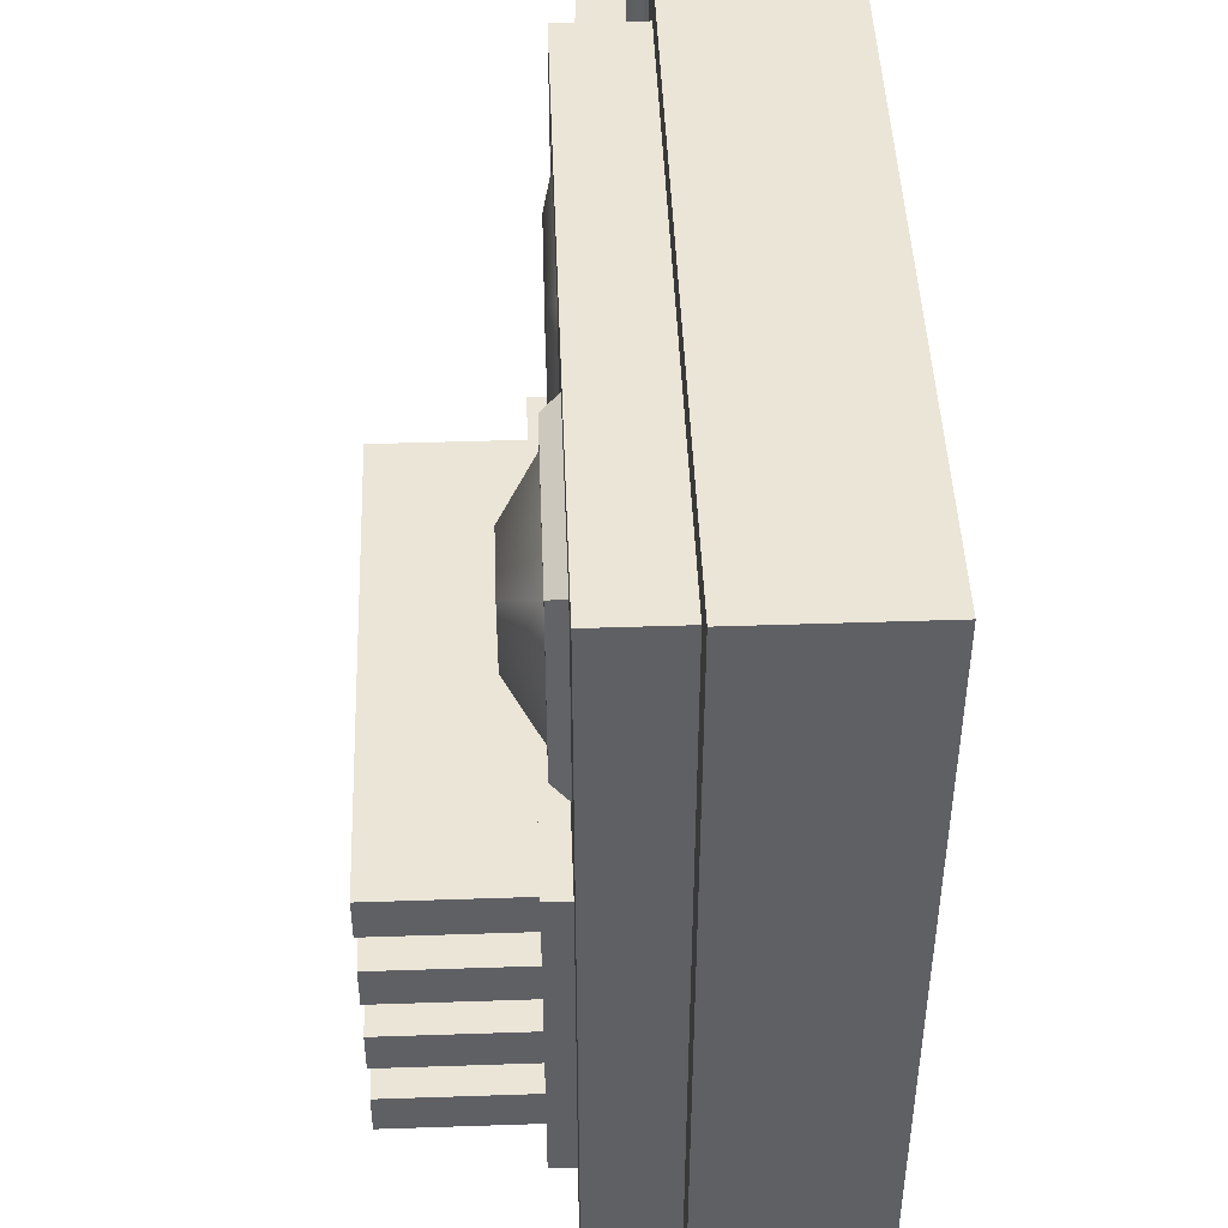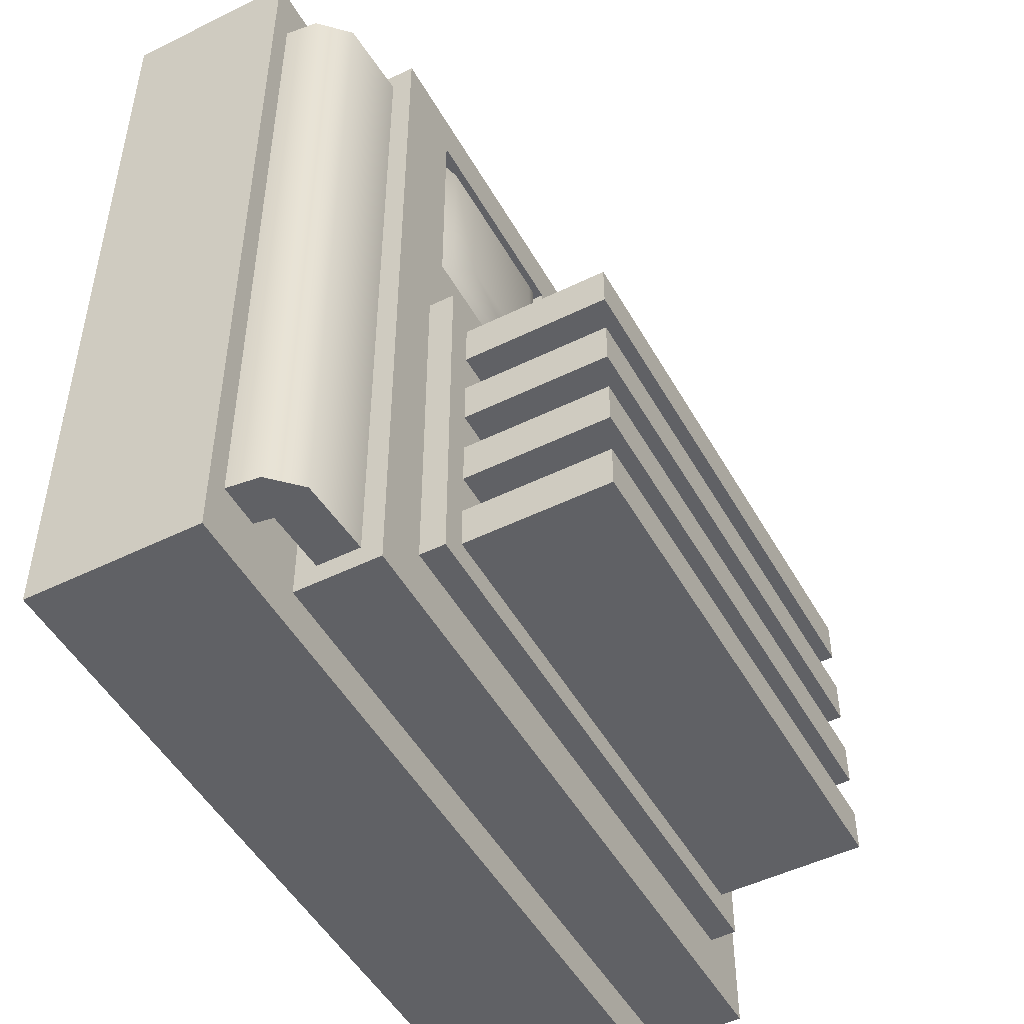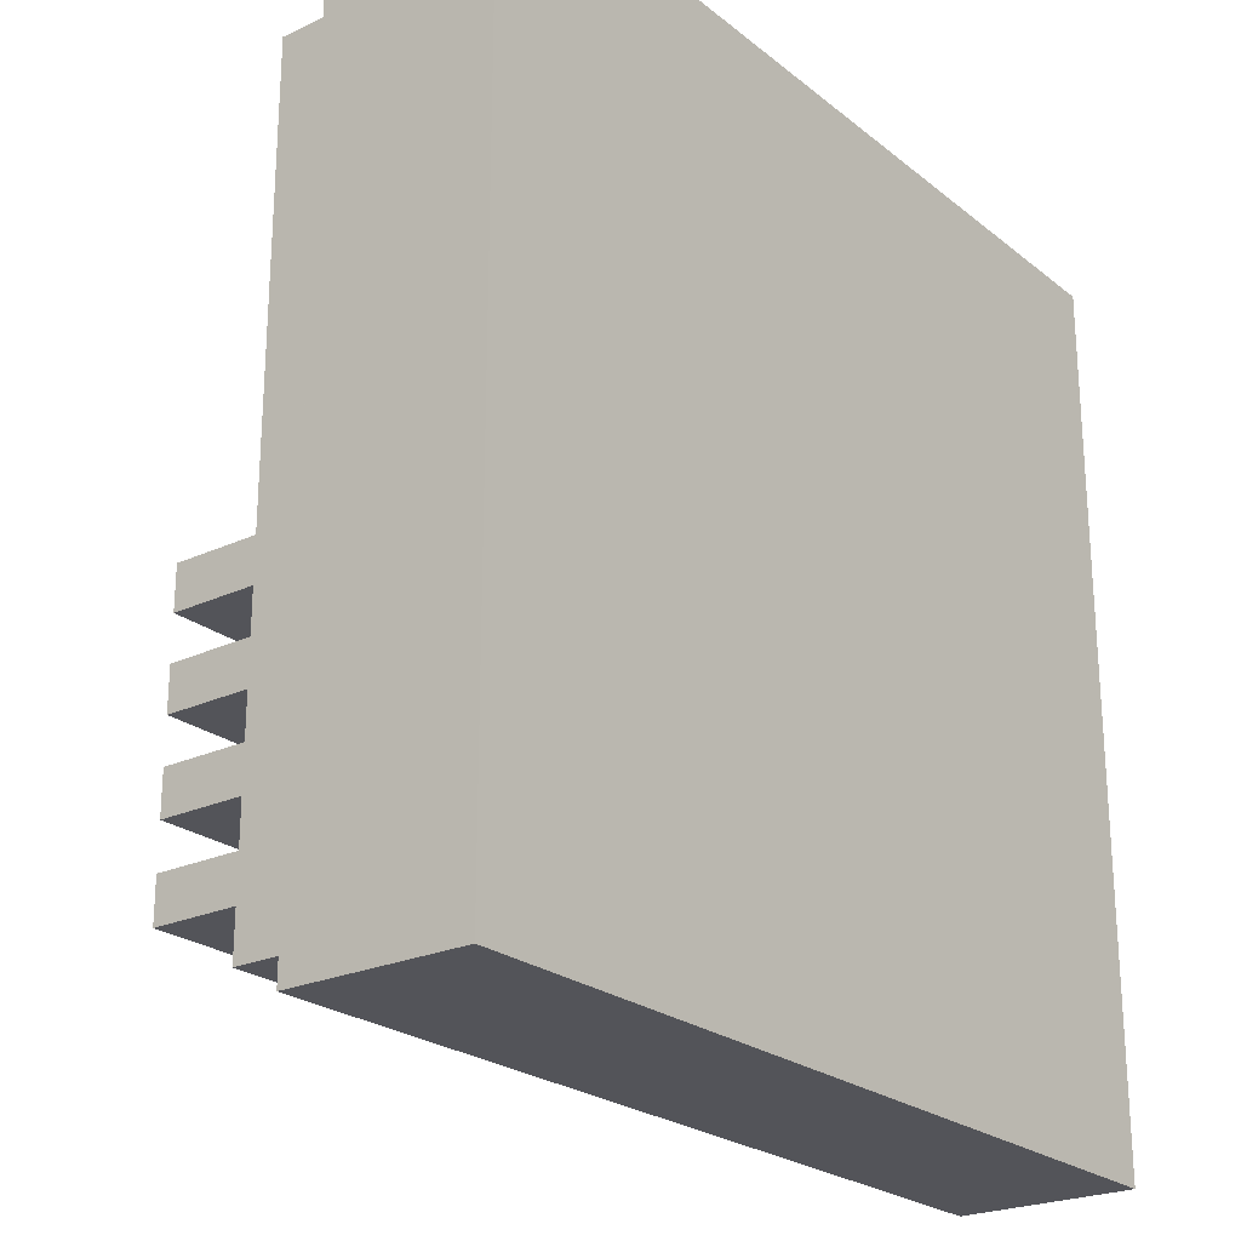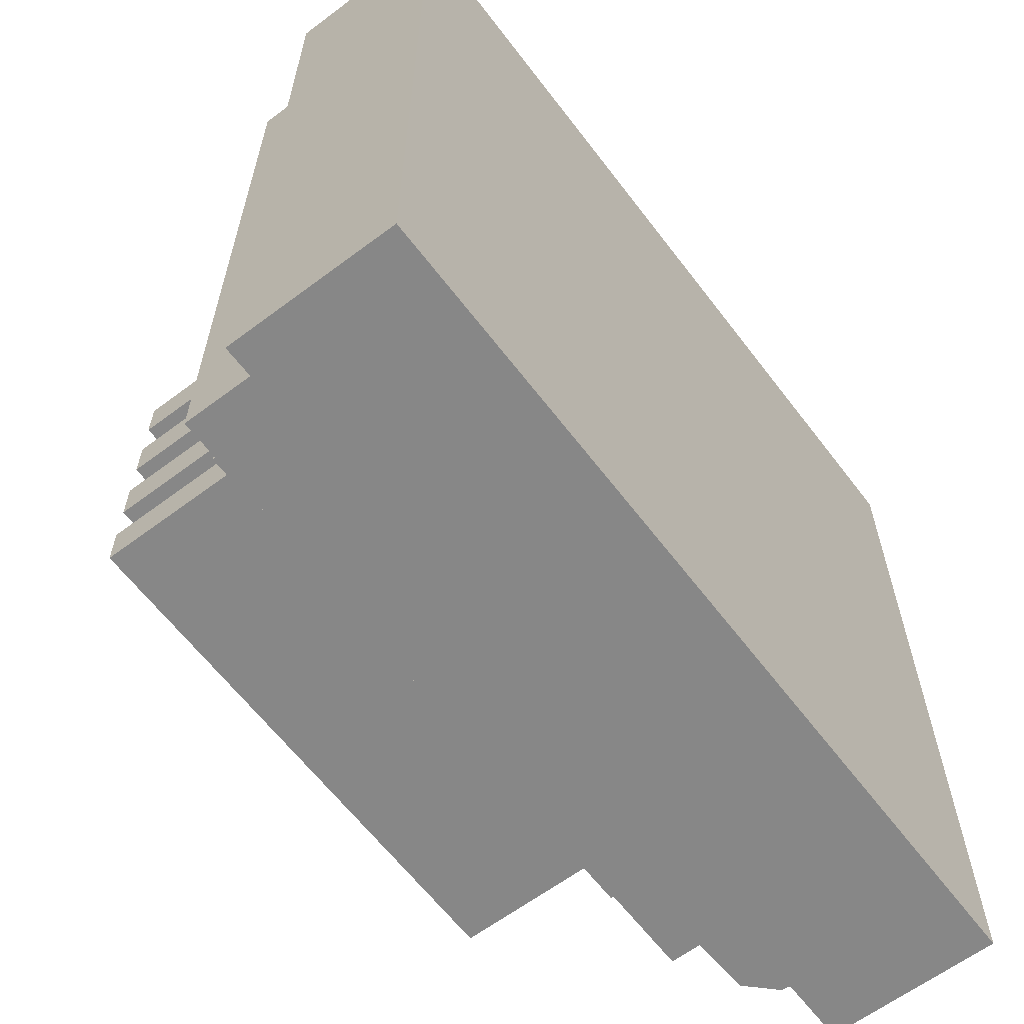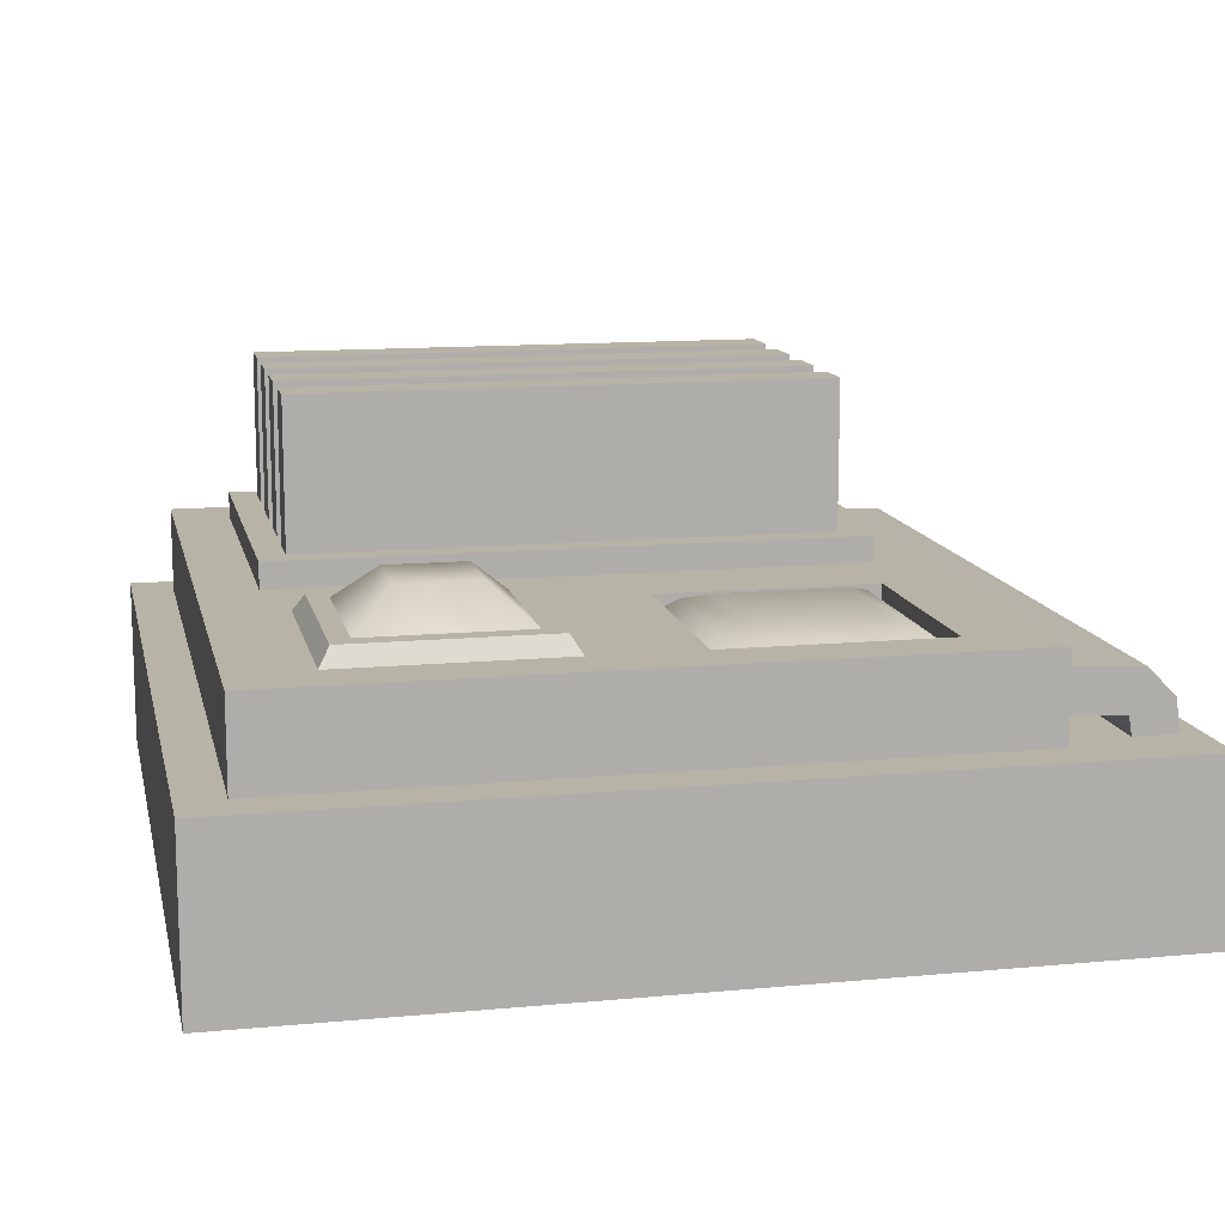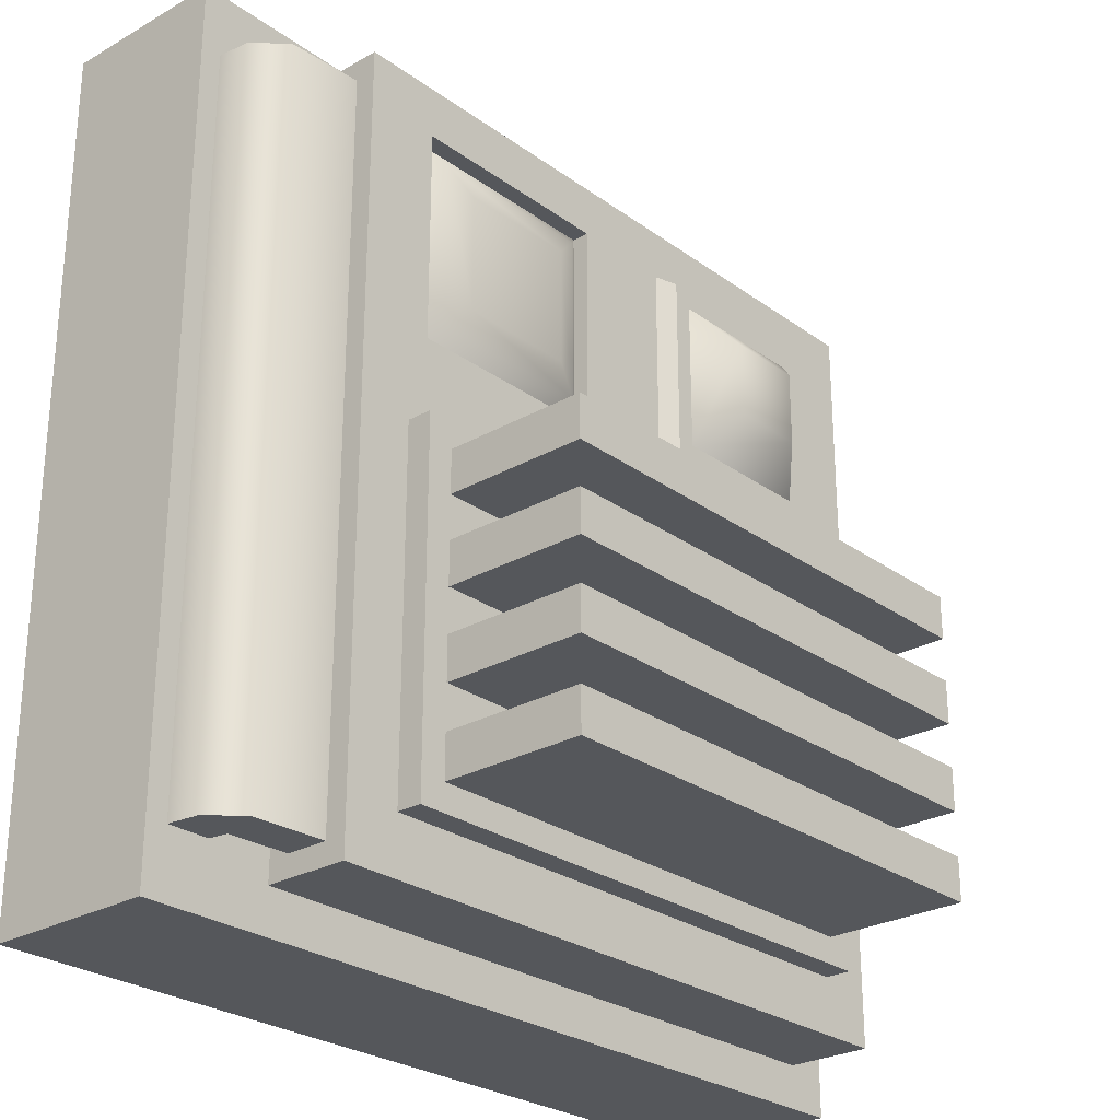
<metadata>
{"format":"obj","ext":"obj","renderer":"f3d","projection":"perspective","resolution":1024,"background":"white","views":[{"elev":45.9,"azim":-92.2,"up":"+Z"},{"elev":-49.4,"azim":118.5,"up":"+Z"},{"elev":-23.7,"azim":-52.4,"up":"+Z"},{"elev":-62.6,"azim":-52.8,"up":"+Z"},{"elev":12.8,"azim":-12.2,"up":"+Y"},{"elev":-26.5,"azim":131.6,"up":"+Z"}]}
</metadata>
<code>
o Cube1_sep5
v -0.3256 -0.18 0.175
v -0.3256 -0.18 0.355
v -0.1456 -0.18 0.355
v -0.1456 -0.18 0.175
v -0.2806 -0.14 0.22
v -0.2806 -0.14 0.31
v -0.1905 -0.14 0.31
v -0.1905 -0.14 0.22
v -0.5 -0.5 0.5
v 0.5 -0.5 0.5
v -0.5 -0.3 0.5
v 0.5 -0.3 0.5
v -0.5 -0.5 -0.5
v 0.5 -0.5 -0.5
v -0.5 -0.3 -0.5
v 0.5 -0.3 -0.5
v -0.45 -0.3 0.45
v 0.35 -0.3 0.45
v 0.35 -0.3 -0.45
v -0.45 -0.3 -0.45
v -0.45 -0.2 0.45
v 0.35 -0.2 0.45
v 0.35 -0.2 -0.45
v -0.45 -0.2 -0.45
v 0.425 -0.3 0.425
v 0.475 -0.3 0.425
v 0.475 -0.3 -0.425
v 0.425 -0.3 -0.425
v 0.35 -0.225 -0.425
v 0.35 -0.225 0.425
v 0.35 -0.275 0.425
v 0.35 -0.275 -0.425
v 0.4216 -0.2784 0.425
v 0.4216 -0.2784 -0.425
v 0.4379 -0.2296 -0.425
v 0.4704 -0.2621 -0.425
v 0.4379 -0.2296 0.425
v 0.4704 -0.2621 0.425
v 0.35 -0.2 0.1
v -0.45 -0.2 0.1
v -0.05 -0.2 0.45
v -0.05 -0.2 0.1
v -0.3605 -0.2 0.14
v -0.3605 -0.2 0.39
v -0.1105 -0.2 0.39
v -0.1105 -0.2 0.14
v 0.01055 -0.2 0.39
v 0.2606 -0.2 0.39
v 0.2606 -0.2 0.14
v 0.01055 -0.2 0.14
v 0.284 -0.2 0.034
v 0.284 -0.2 -0.384
v -0.384 -0.2 -0.384
v -0.384 -0.2 0.034
v 0.284 -0.17 0.034
v 0.284 -0.17 -0.384
v -0.384 -0.17 -0.384
v -0.384 -0.17 0.034
v 0.2526 -0.17 0.00265
v 0.2526 -0.17 -0.3527
v -0.3527 -0.17 -0.3527
v -0.3527 -0.17 0.00265
v 0.2526 -0.17 -0.3019
v 0.2526 -0.17 -0.2511
v 0.2526 -0.17 -0.2004
v 0.2526 -0.17 -0.1496
v 0.2526 -0.17 -0.09886
v 0.2526 -0.17 -0.04811
v -0.3527 -0.17 -0.04811
v -0.3527 -0.17 -0.09886
v -0.3527 -0.17 -0.1496
v -0.3527 -0.17 -0.2004
v -0.3527 -0.17 -0.2511
v -0.3527 -0.17 -0.3019
v 0.2526 -2.776e-17 -0.04811
v -0.3527 -2.776e-17 -0.04811
v -0.3527 -2.776e-17 0.00265
v 0.2526 -2.776e-17 0.00265
v -0.3527 -2.776e-17 -0.09886
v 0.2526 -2.776e-17 -0.09886
v 0.2526 -2.776e-17 -0.1496
v -0.3527 -2.776e-17 -0.1496
v -0.3527 -2.776e-17 -0.2004
v 0.2526 -2.776e-17 -0.2004
v 0.2526 -2.776e-17 -0.2511
v -0.3527 -2.776e-17 -0.2511
v -0.3527 -2.776e-17 -0.3019
v 0.2526 -2.776e-17 -0.3019
v 0.2526 -2.776e-17 -0.3527
v -0.3527 -2.776e-17 -0.3527
v -0.3481 -0.18 0.1525
v -0.3481 -0.18 0.3775
v -0.1231 -0.18 0.3775
v -0.1231 -0.18 0.1525
v 0.01055 -0.22 0.39
v 0.2606 -0.22 0.39
v 0.2606 -0.22 0.14
v 0.01055 -0.22 0.14
v -0.3256 -0.18 0.175
v -0.3256 -0.18 0.355
v -0.1456 -0.18 0.355
v -0.1456 -0.18 0.175
v -0.3256 -0.28 0.175
v -0.3256 -0.28 0.355
v -0.1456 -0.28 0.355
v -0.1456 -0.28 0.175
v -0.2806 -0.24 0.22
v -0.2806 -0.24 0.31
v -0.1905 -0.24 0.31
v -0.1905 -0.24 0.22
g Cube1_sep5
f 9 15 13
f 10 14 12
f 11 15 9
f 16 12 14
f 17 41 21
f 18 41 17
f 19 24 23
f 20 24 19
f 22 41 18
f 25 34 28
f 27 38 26
f 30 35 29
f 30 37 35
f 31 34 33
f 32 34 31
f 33 34 25
f 35 38 36
f 36 38 27
f 37 38 35
f 44 91 43
f 44 92 91
f 46 93 45
f 46 94 93
f 48 95 47
f 48 96 95
f 50 97 49
f 50 98 97
f 51 58 54
f 53 56 52
f 53 57 56
f 55 58 51
f 59 77 62
f 59 78 77
f 60 89 63
f 63 89 88
f 65 83 72
f 65 84 83
f 66 81 67
f 67 81 80
f 69 75 68
f 69 76 75
f 70 79 71
f 73 85 64
f 73 86 85
f 74 87 61
f 79 82 71
f 87 90 61
f 9 14 10
f 13 14 9
f 17 40 20
f 20 40 24
f 21 40 17
f 25 38 33
f 26 38 25
f 28 34 27
f 29 35 32
f 31 33 30
f 32 35 34
f 33 37 30
f 33 38 37
f 34 36 27
f 35 36 34
f 43 91 46
f 44 93 92
f 45 93 44
f 51 56 55
f 52 56 51
f 53 58 57
f 54 58 53
f 63 73 64
f 63 74 73
f 64 85 65
f 65 85 84
f 67 69 68
f 67 70 69
f 71 81 66
f 71 82 81
f 72 83 73
f 76 77 75
f 77 78 75
f 83 86 73
f 88 89 87
f 89 90 87
f 91 94 46
f 95 97 98
f 96 97 95
f 9 12 11
f 10 12 9
f 13 15 14
f 15 16 14
f 18 30 22
f 18 31 30
f 18 32 31
f 19 32 18
f 23 32 19
f 23 39 29
f 29 32 23
f 29 39 30
f 30 39 22
f 47 95 50
f 48 97 96
f 49 97 48
f 61 89 60
f 61 90 89
f 62 77 69
f 63 87 74
f 63 88 87
f 65 71 66
f 65 72 71
f 68 75 59
f 69 77 76
f 75 78 59
f 80 81 79
f 81 82 79
f 84 85 83
f 85 86 83
f 91 100 99
f 91 102 94
f 92 100 91
f 93 100 92
f 93 101 100
f 93 102 101
f 94 102 93
f 95 98 50
f 99 102 91
f 11 17 15
f 12 17 11
f 12 18 17
f 12 25 18
f 15 19 16
f 15 20 19
f 17 20 15
f 18 25 19
f 19 27 16
f 21 44 40
f 22 48 41
f 23 51 39
f 23 52 51
f 23 53 52
f 24 53 23
f 25 12 26
f 25 28 19
f 26 12 27
f 27 12 16
f 28 27 19
f 39 48 22
f 39 49 48
f 39 50 49
f 39 51 42
f 40 44 43
f 40 46 42
f 40 53 24
f 40 54 53
f 41 44 21
f 41 45 44
f 41 46 45
f 41 48 47
f 41 50 42
f 42 46 41
f 42 50 39
f 42 54 40
f 43 46 40
f 47 50 41
f 51 54 42
f 55 59 58
f 55 68 59
f 56 61 60
f 56 66 55
f 57 61 56
f 57 74 61
f 58 71 57
f 59 62 58
f 60 63 56
f 62 69 58
f 63 64 56
f 64 65 56
f 65 66 56
f 66 67 55
f 67 68 55
f 67 79 70
f 67 80 79
f 69 70 58
f 70 71 58
f 71 72 57
f 72 73 57
f 73 74 57
f 103 107 106
f 104 107 103
f 104 108 107
f 104 109 108
f 105 109 104
f 106 109 105
f 106 110 109
f 107 110 106
f 108 109 107
f 109 110 107
f 1 5 4
f 2 5 1
f 2 6 5
f 2 7 6
f 3 7 2
f 4 7 3
f 4 8 7
f 5 8 4
f 6 7 5
f 7 8 5
o Cube1
v 0.01055 -0.22 0.39
v 0.2606 -0.22 0.39
v 0.2606 -0.22 0.14
v 0.01055 -0.22 0.14
v 0.03555 -0.2 0.365
v 0.2356 -0.2 0.365
v 0.2356 -0.2 0.165
v 0.03555 -0.2 0.165
v 0.06555 -0.19 0.335
v 0.2056 -0.19 0.335
v 0.2056 -0.19 0.195
v 0.06555 -0.19 0.195
g Cube1
f 111 116 115
f 111 118 114
f 112 116 111
f 113 116 112
f 113 117 116
f 113 118 117
f 114 118 113
f 115 118 111
f 115 119 118
f 116 119 115
f 116 120 119
f 116 121 120
f 117 121 116
f 118 121 117
f 118 122 121
f 119 122 118
f 120 121 119
f 121 122 119

</code>
